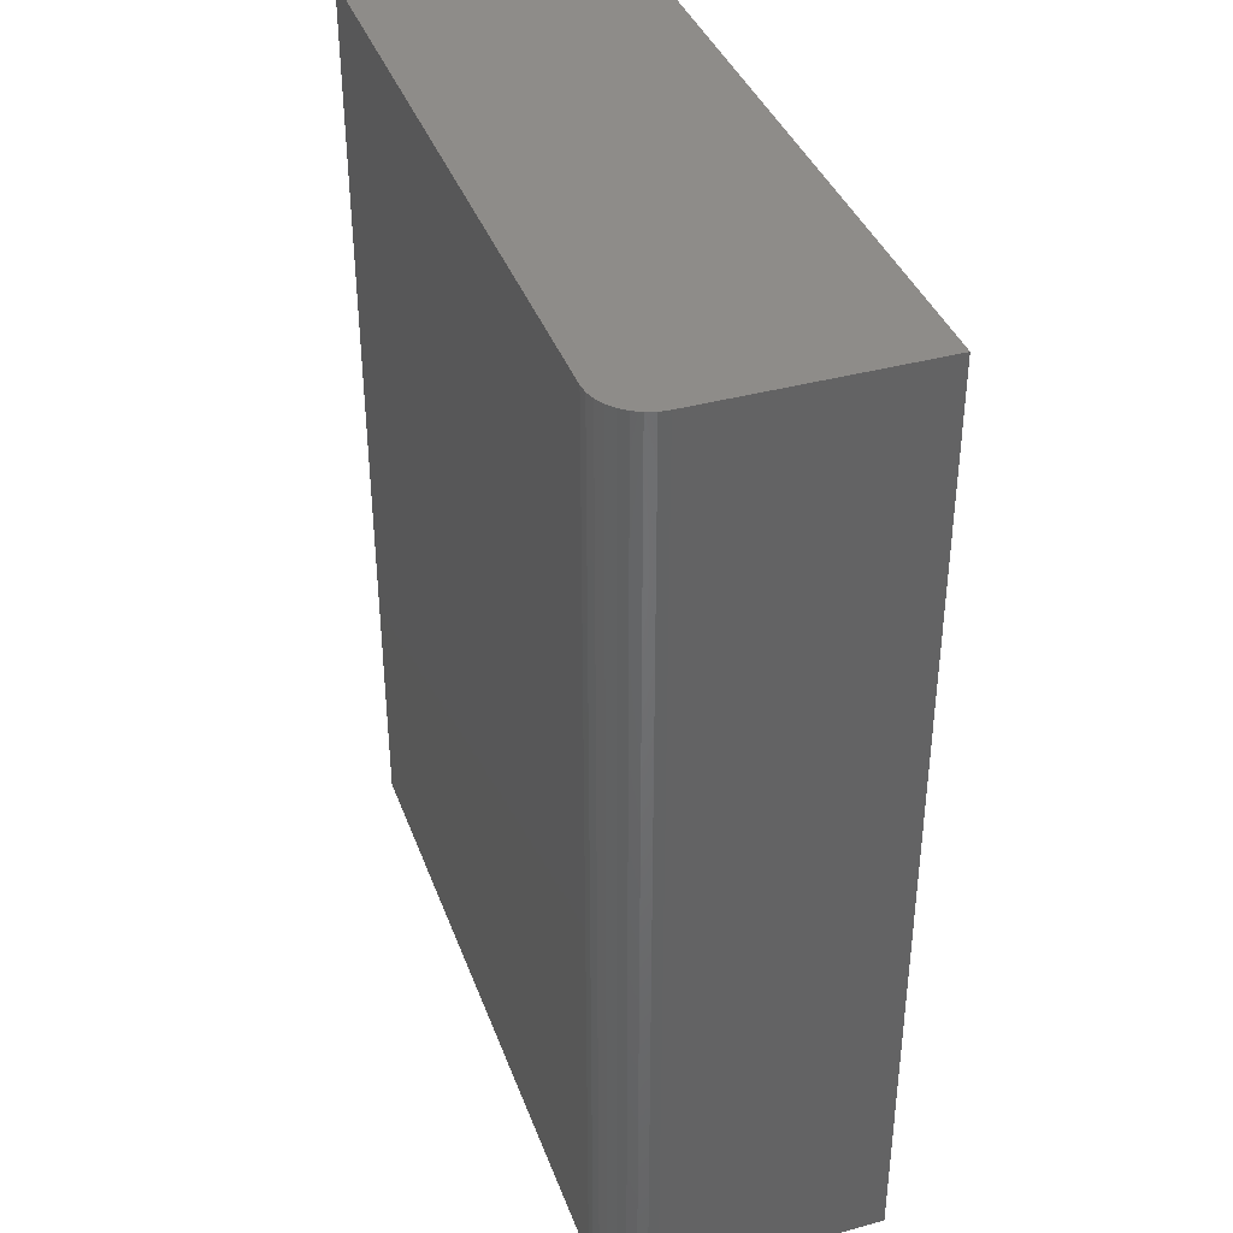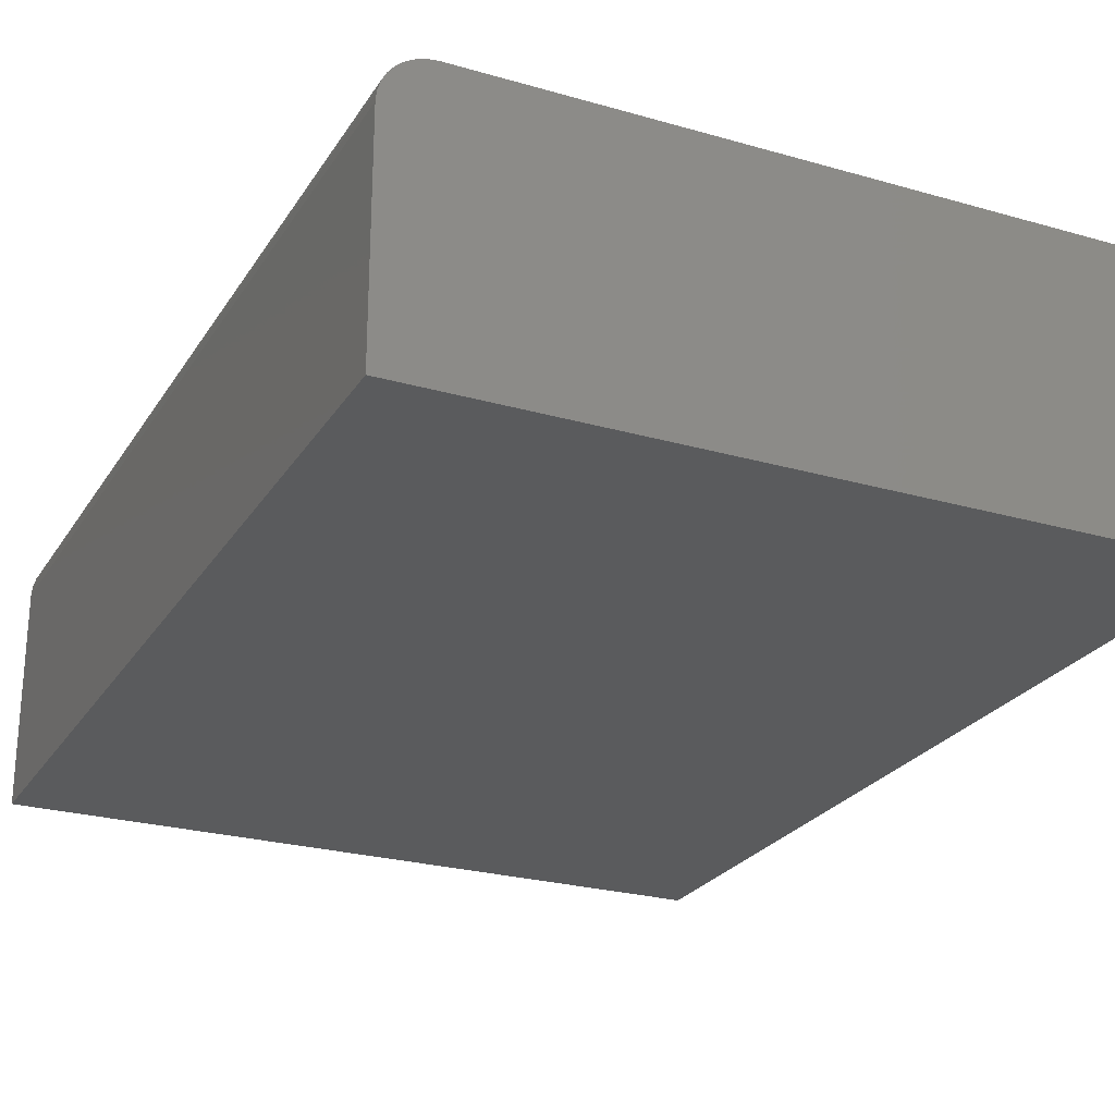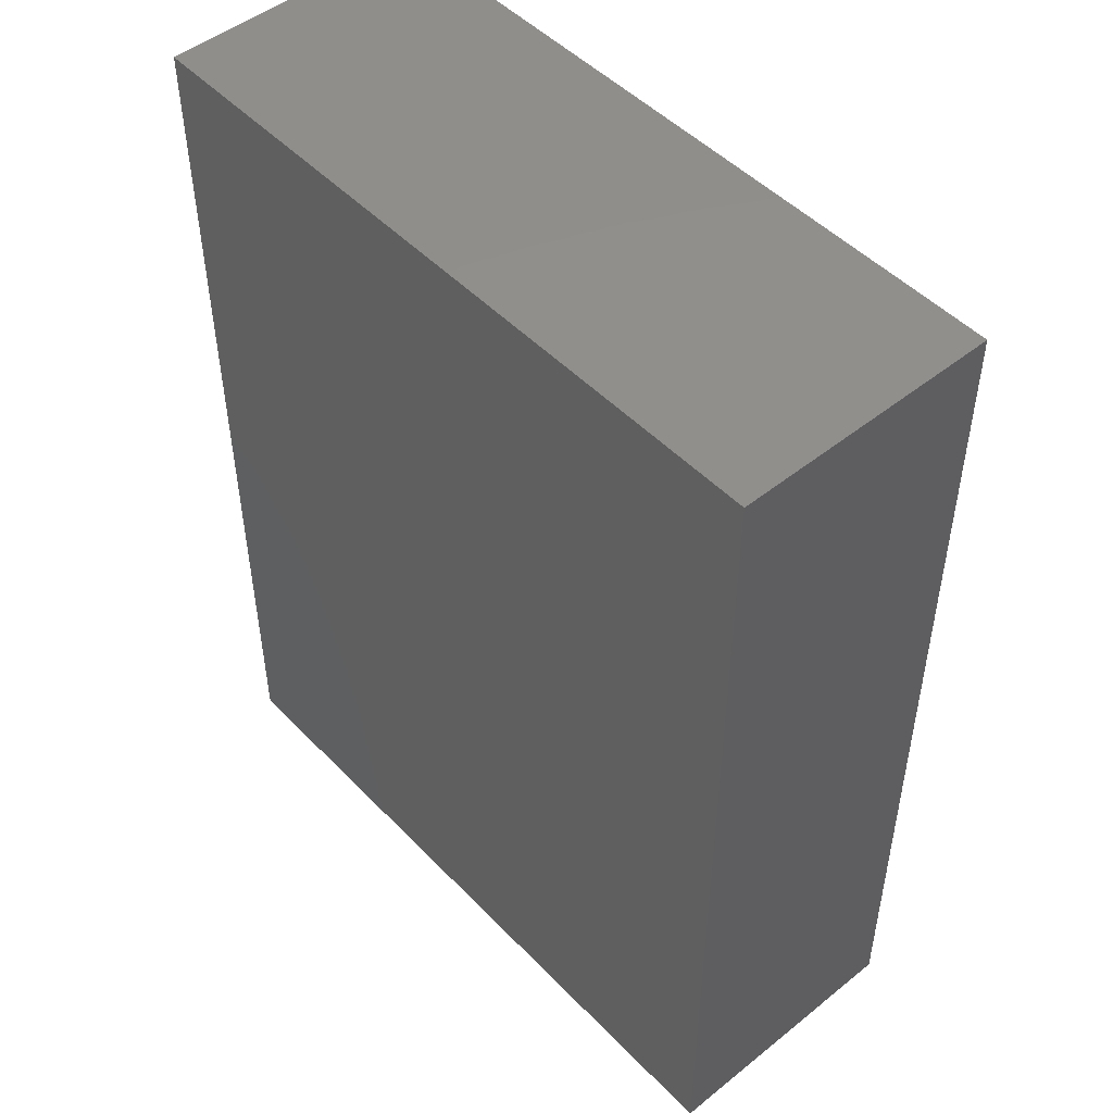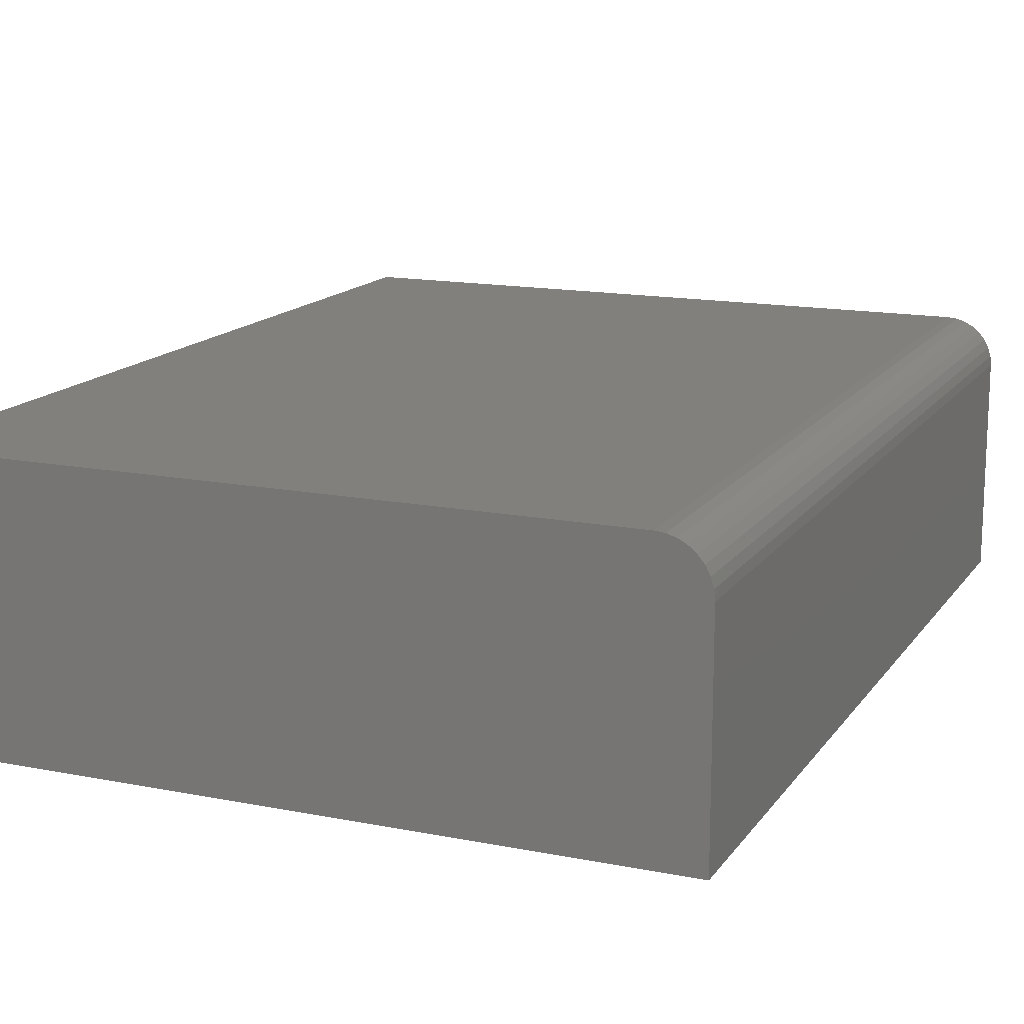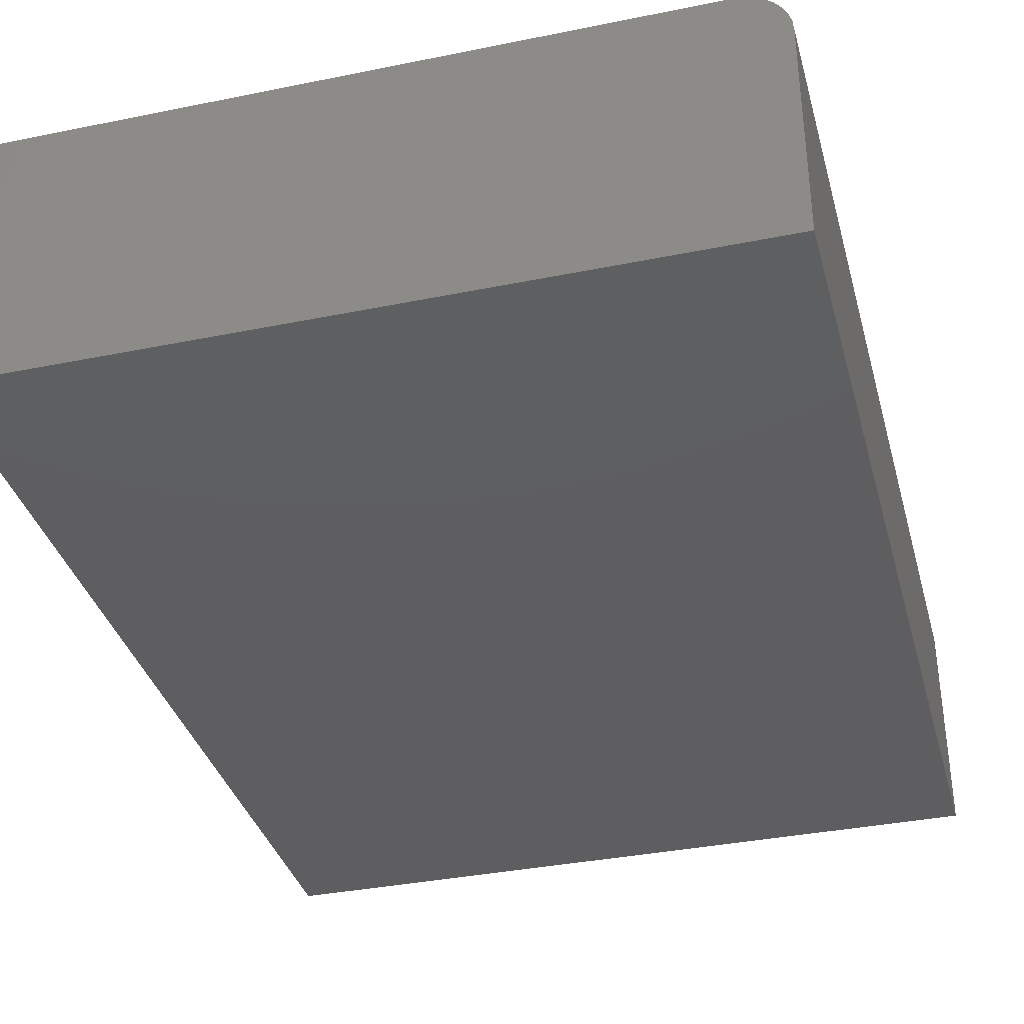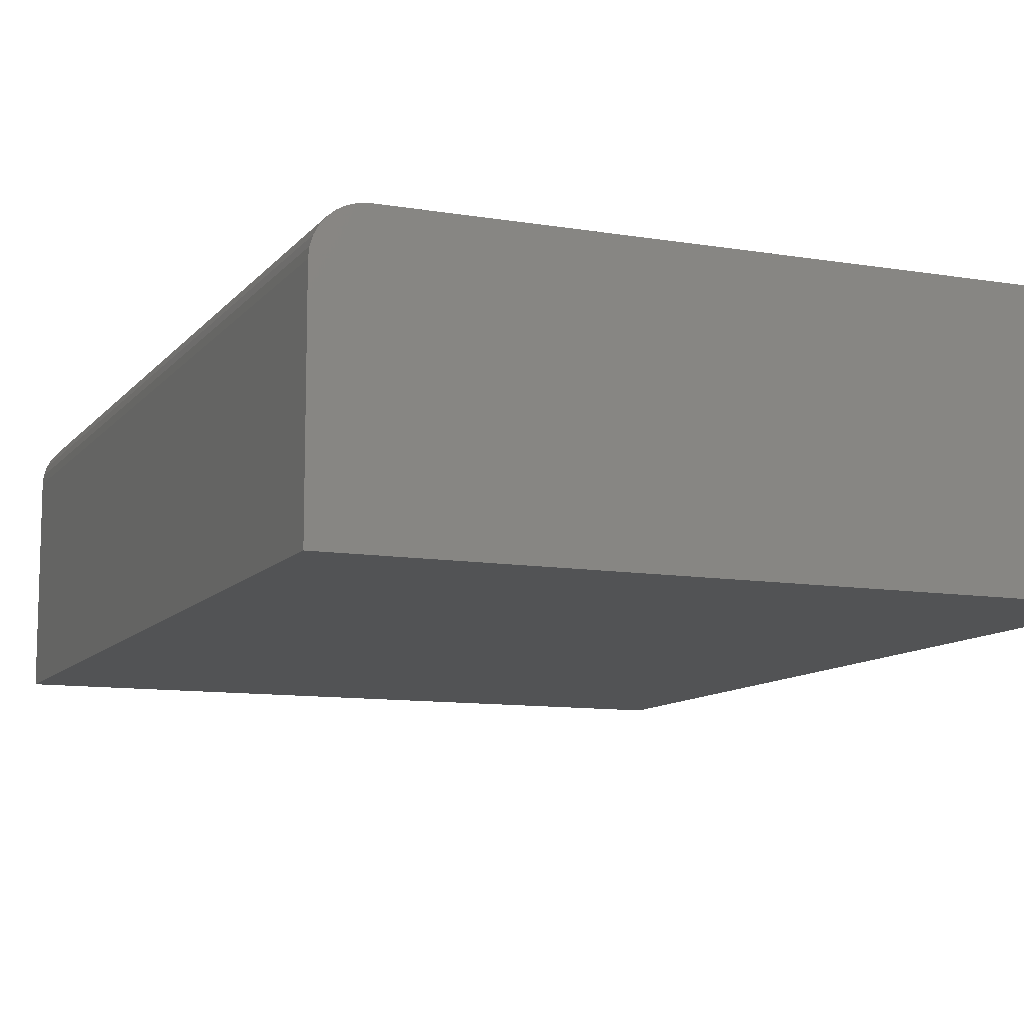
<metadata>
{"format":"stl","ext":"stl","renderer":"f3d","projection":"perspective","resolution":1024,"background":"white","views":[{"elev":38.4,"azim":70.9,"up":"+Y"},{"elev":-25.0,"azim":155.0,"up":"+Z"},{"elev":49.1,"azim":-131.6,"up":"+Y"},{"elev":15.0,"azim":23.0,"up":"+Z"},{"elev":-36.0,"azim":14.9,"up":"+Z"},{"elev":-10.5,"azim":157.3,"up":"+Z"}]}
</metadata>
<code>
# stl→obj: 24 verts, 44 faces
v -0.5781 -0.75 0.4297
v 0.4964 -0.75 0.4297
v -0.5781 0.75 0.4297
v 0.4964 0.75 0.4297
v 0.5116 0.75 0.4282
v 0.5263 0.75 0.4237
v 0.5398 0.75 0.4165
v 0.5516 0.75 0.4068
v 0.5613 0.75 0.395
v 0.5686 0.75 0.3815
v 0.573 0.75 0.3668
v 0.5745 0.75 0.3516
v 0.5745 0.75 0
v -0.5781 0.75 0
v 0.5745 -0.75 0.3516
v 0.5745 -0.75 0
v 0.573 -0.75 0.3668
v 0.5686 -0.75 0.3815
v 0.5613 -0.75 0.395
v 0.5516 -0.75 0.4068
v 0.5398 -0.75 0.4165
v 0.5263 -0.75 0.4237
v 0.5116 -0.75 0.4282
v -0.5781 -0.75 0
f 1 2 3
f 3 2 4
f 4 5 6
f 4 6 7
f 4 7 8
f 4 8 9
f 4 9 10
f 4 10 11
f 4 11 12
f 4 12 13
f 4 13 14
f 4 14 3
f 15 16 12
f 12 16 13
f 16 15 17
f 16 17 18
f 16 18 19
f 16 19 20
f 16 20 21
f 16 21 22
f 16 22 23
f 16 23 2
f 16 2 1
f 16 1 24
f 15 12 17
f 17 12 11
f 17 11 18
f 18 11 10
f 18 10 19
f 19 10 9
f 19 9 20
f 20 9 8
f 20 8 21
f 21 8 7
f 21 7 22
f 22 7 6
f 22 6 23
f 23 6 5
f 23 5 2
f 2 5 4
f 24 14 16
f 16 14 13
f 3 14 1
f 1 14 24

</code>
